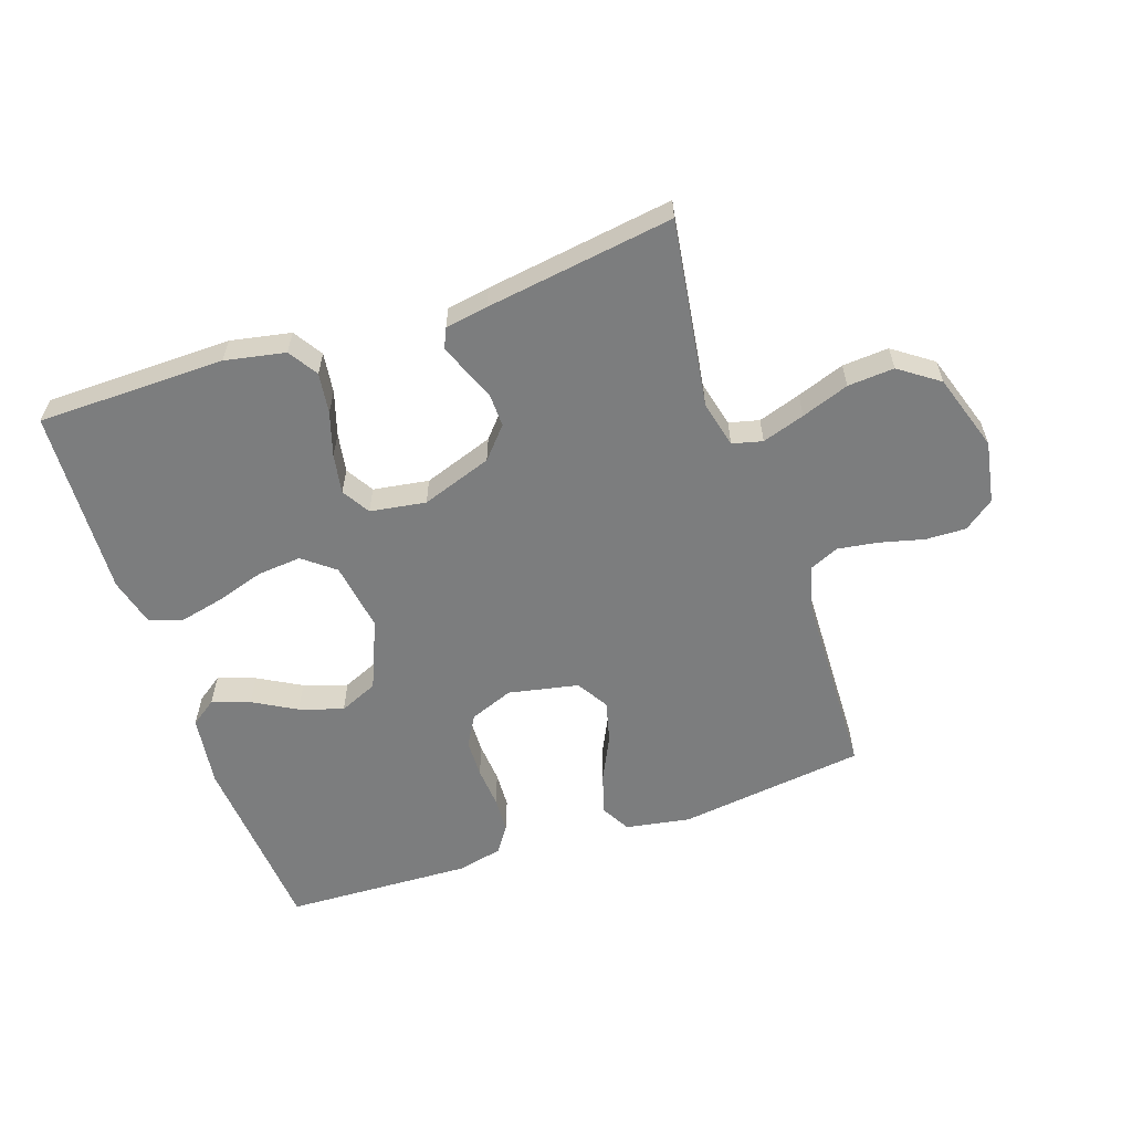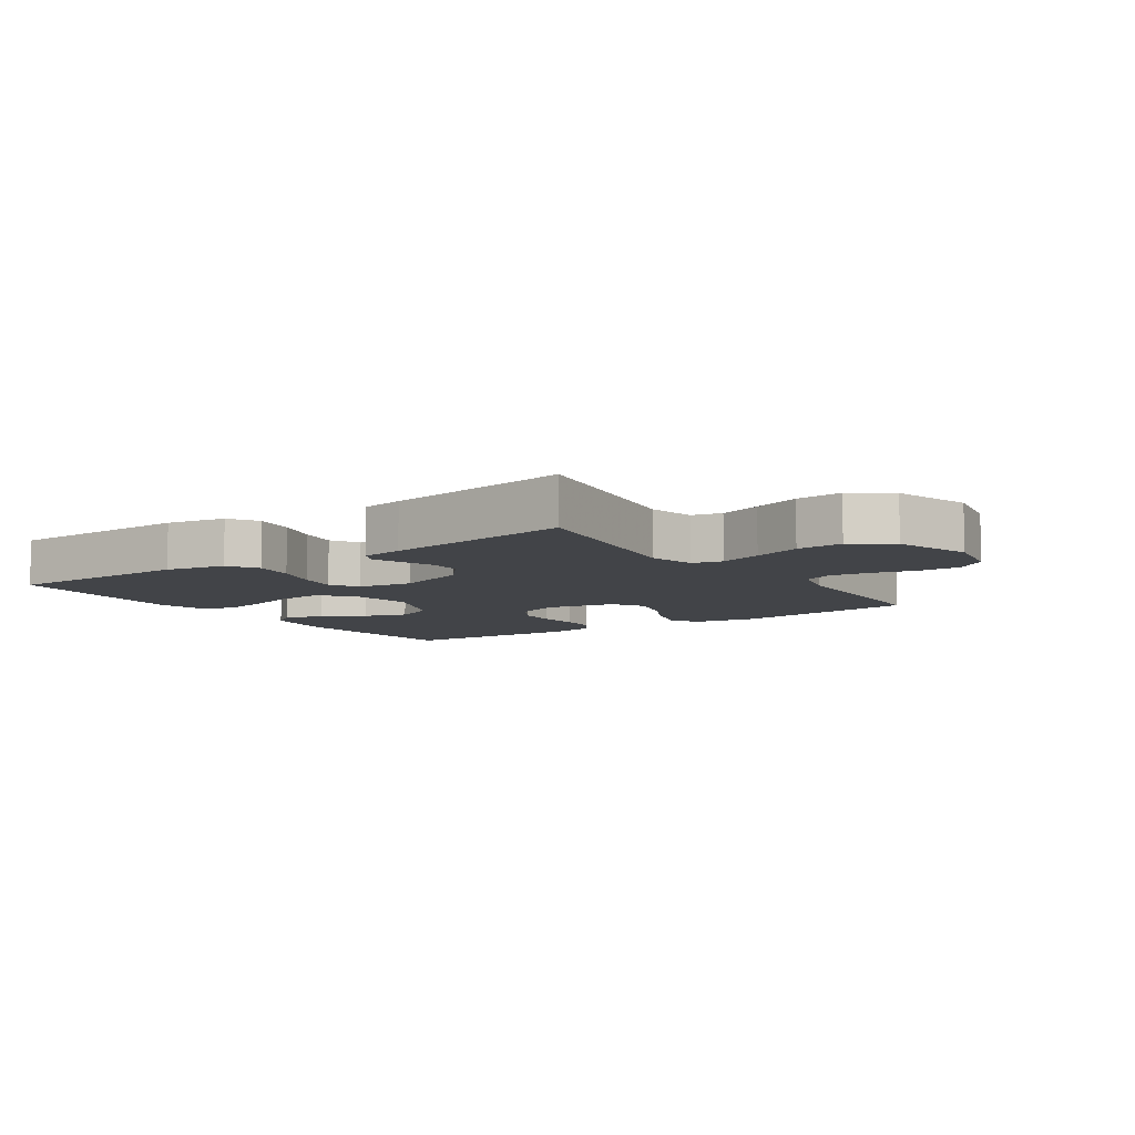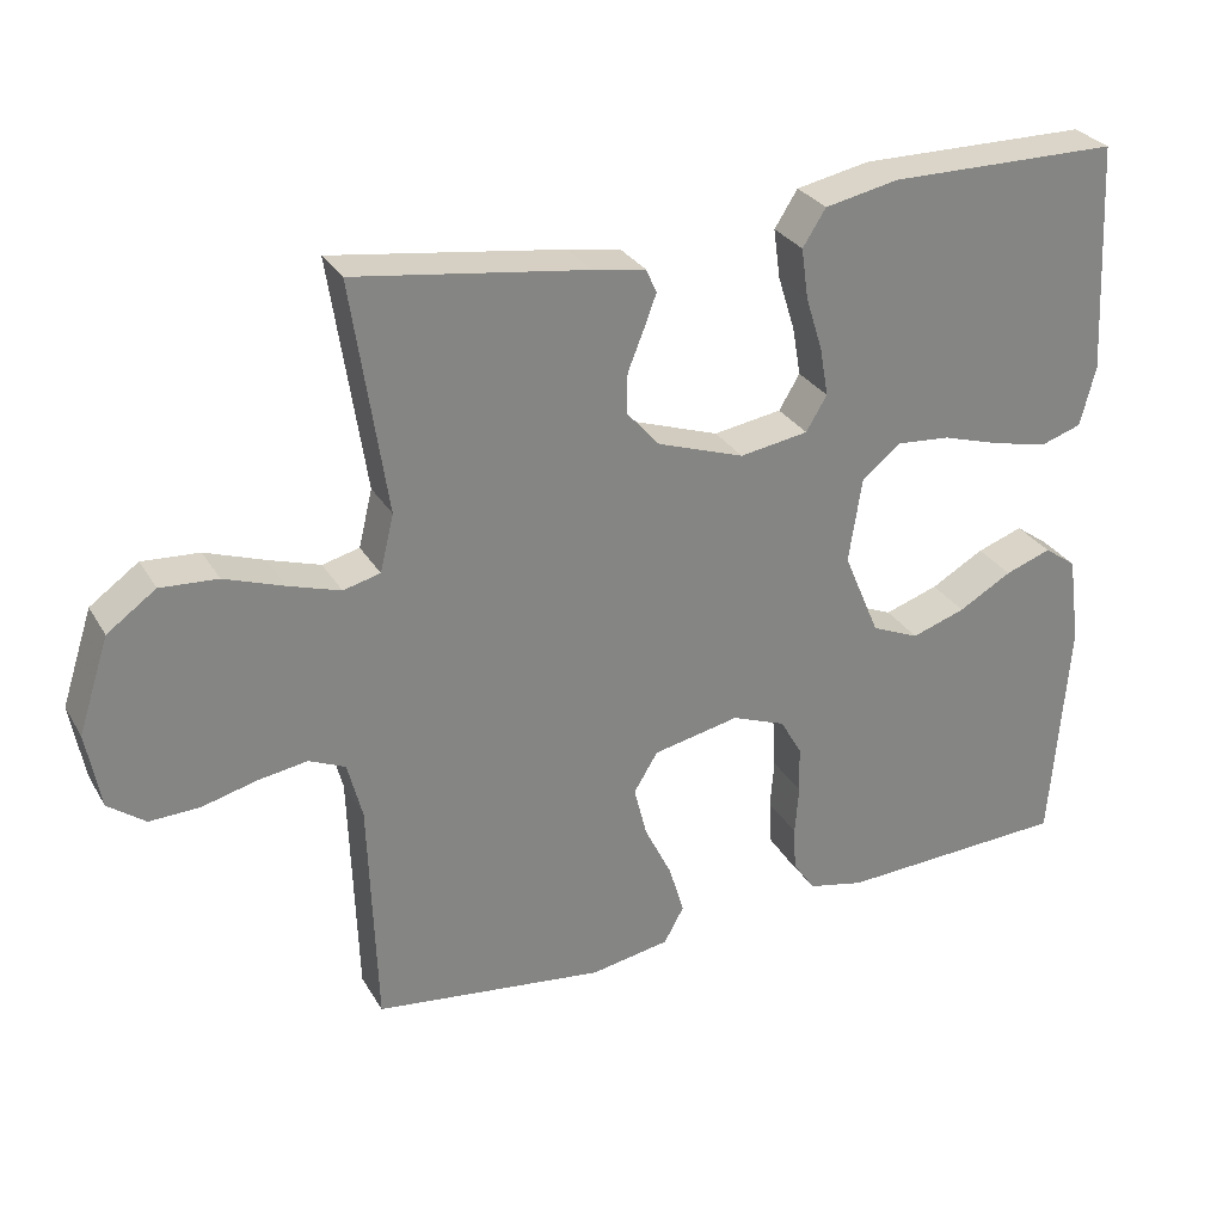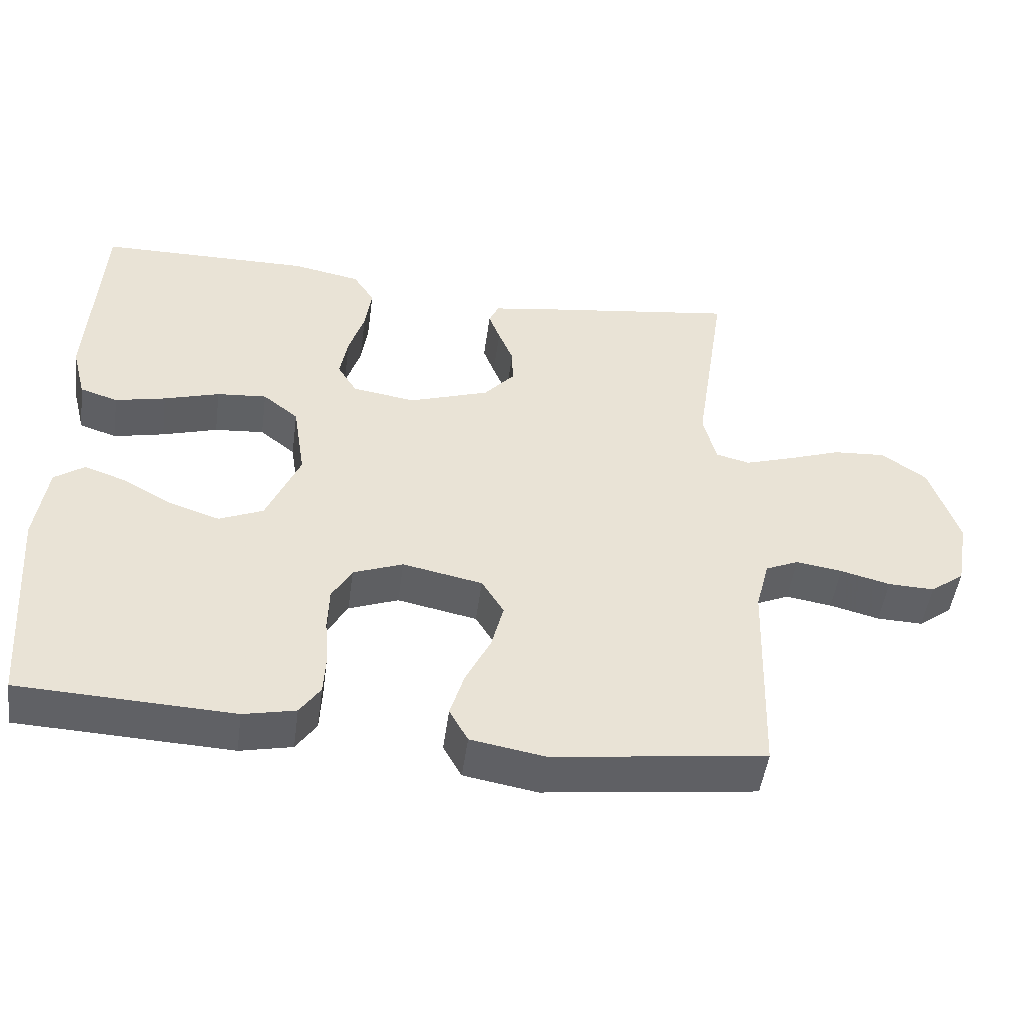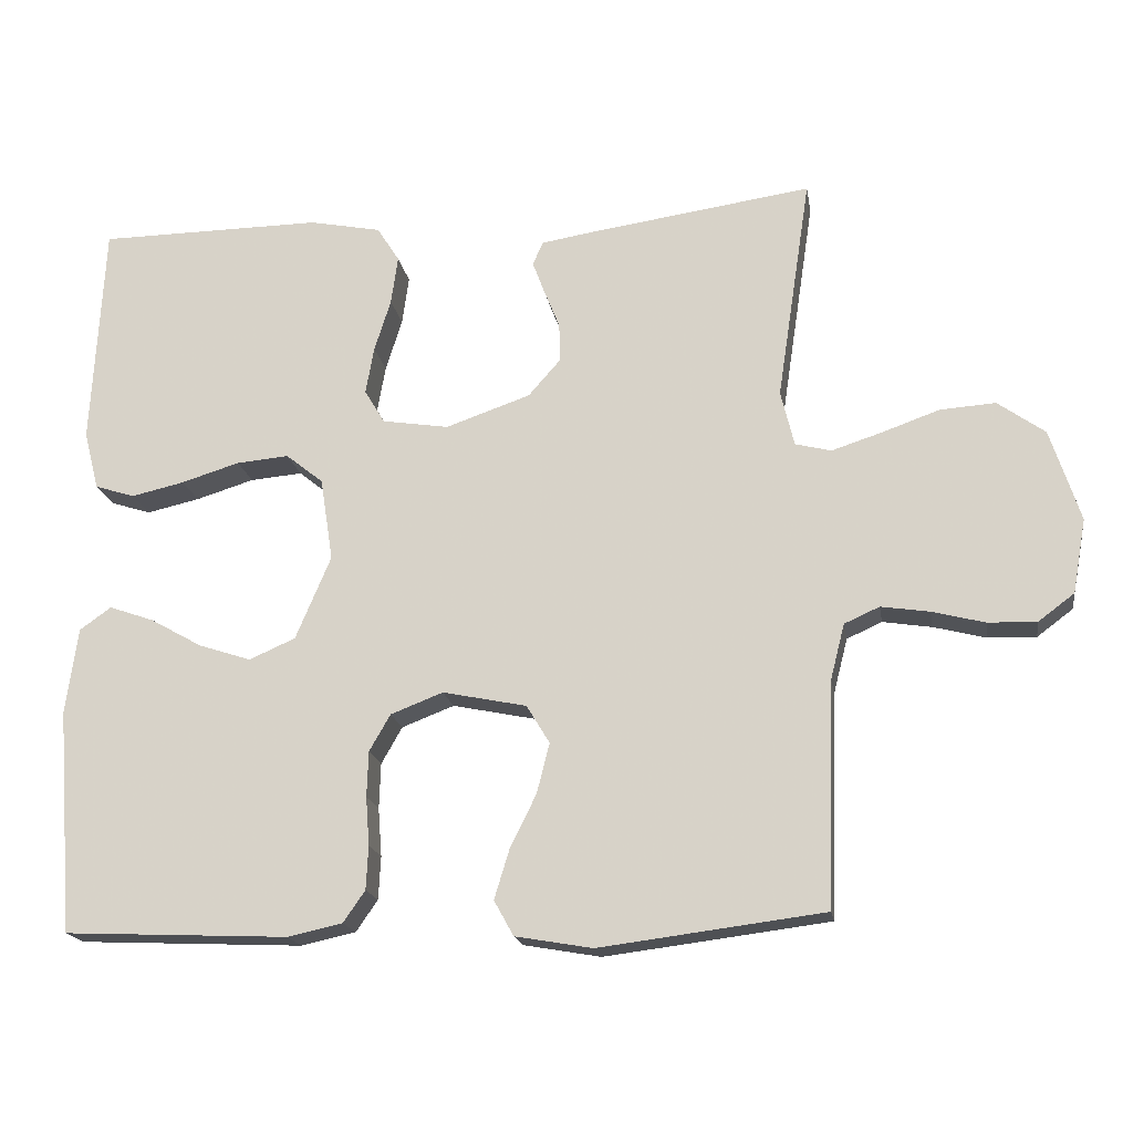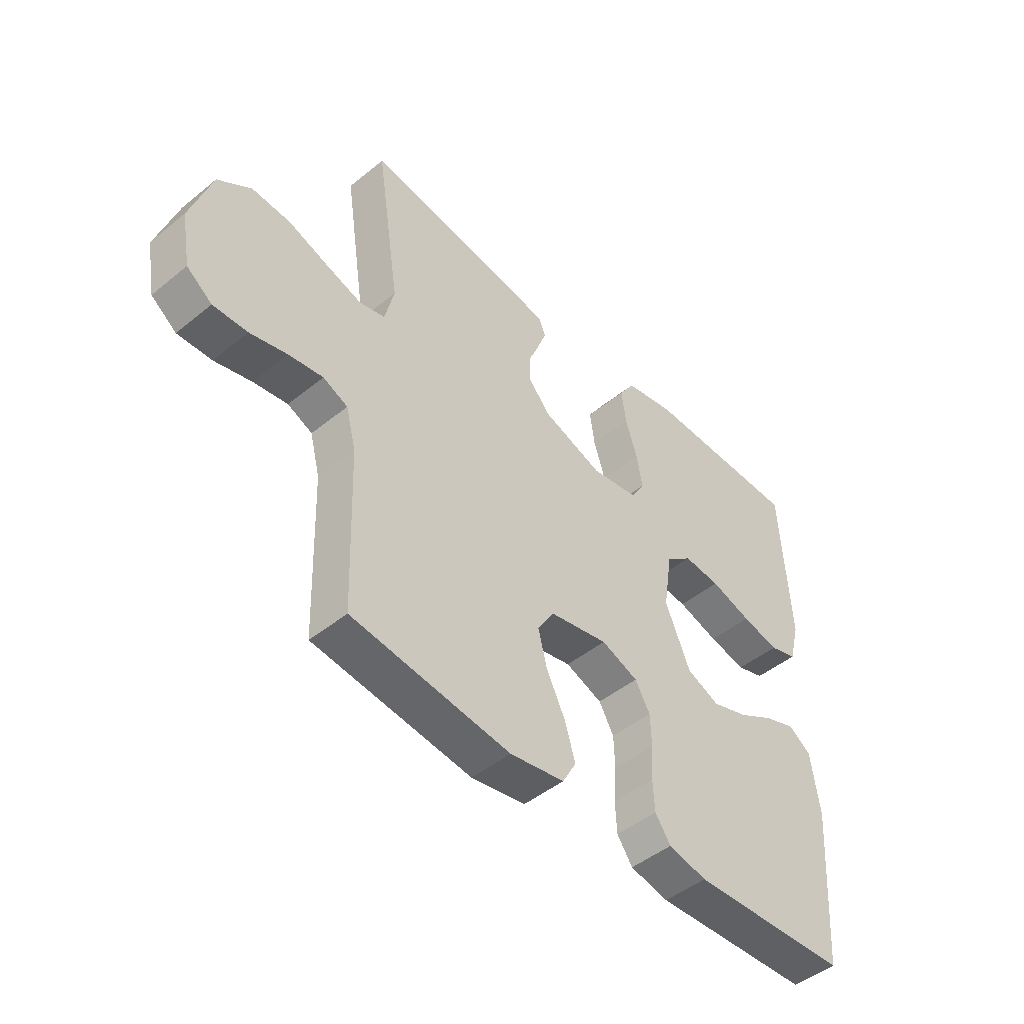
<metadata>
{"format":"obj","ext":"obj","renderer":"f3d","projection":"perspective","resolution":1024,"background":"white","views":[{"elev":-59.0,"azim":18.9,"up":"+Y"},{"elev":-8.0,"azim":34.4,"up":"+Y"},{"elev":29.2,"azim":154.8,"up":"+Z"},{"elev":-49.1,"azim":-7.7,"up":"+Z"},{"elev":-18.0,"azim":9.2,"up":"+Z"},{"elev":-47.2,"azim":132.6,"up":"+Z"}]}
</metadata>
<code>
v -0.5 0.07 0.5
v -0.2 0.07 0.503
v -0.104 0.07 0.484
v -0.074 0.07 0.437
v -0.083 0.07 0.372
v -0.105 0.07 0.302
v -0.116 0.07 0.239
v -0.089 0.07 0.194
v 0 0.07 0.18
v 0.113 0.07 0.219
v 0.156 0.07 0.268
v 0.155 0.07 0.32
v 0.134 0.07 0.372
v 0.118 0.07 0.415
v 0.132 0.07 0.446
v 0.2 0.07 0.457
v 0.5 0.07 0.5
v 0.455 0.07 0.2
v 0.473 0.07 0.126
v 0.521 0.07 0.114
v 0.589 0.07 0.136
v 0.665 0.07 0.163
v 0.739 0.07 0.168
v 0.802 0.07 0.123
v 0.842 0.07 0
v 0.824 0.07 -0.099
v 0.776 0.07 -0.135
v 0.711 0.07 -0.133
v 0.641 0.07 -0.115
v 0.576 0.07 -0.105
v 0.529 0.07 -0.126
v 0.51 0.07 -0.2
v 0.5 0.07 -0.5
v 0.2 0.07 -0.538
v 0.097 0.07 -0.52
v 0.071 0.07 -0.473
v 0.091 0.07 -0.407
v 0.126 0.07 -0.336
v 0.143 0.07 -0.269
v 0.112 0.07 -0.218
v 0 0.07 -0.195
v -0.07 0.07 -0.222
v -0.098 0.07 -0.271
v -0.1 0.07 -0.332
v -0.095 0.07 -0.397
v -0.098 0.07 -0.455
v -0.127 0.07 -0.497
v -0.2 0.07 -0.513
v -0.5 0.07 -0.5
v -0.523 0.07 -0.2
v -0.507 0.07 -0.085
v -0.465 0.07 -0.055
v -0.405 0.07 -0.076
v -0.336 0.07 -0.115
v -0.266 0.07 -0.138
v -0.204 0.07 -0.111
v -0.157 0.07 0
v -0.174 0.07 0.111
v -0.224 0.07 0.151
v -0.294 0.07 0.145
v -0.372 0.07 0.121
v -0.443 0.07 0.105
v -0.496 0.07 0.122
v -0.516 0.07 0.2
v -0.5 0 0.5
v -0.2 0 0.503
v -0.104 0 0.484
v -0.074 0 0.437
v -0.083 0 0.372
v -0.105 0 0.302
v -0.116 0 0.239
v -0.089 0 0.194
v 0 0 0.18
v 0.113 0 0.219
v 0.156 0 0.268
v 0.155 0 0.32
v 0.134 0 0.372
v 0.118 0 0.415
v 0.132 0 0.446
v 0.2 0 0.457
v 0.5 0 0.5
v 0.455 0 0.2
v 0.473 0 0.126
v 0.521 0 0.114
v 0.589 0 0.136
v 0.665 0 0.163
v 0.739 0 0.168
v 0.802 0 0.123
v 0.842 0 0
v 0.824 0 -0.099
v 0.776 0 -0.135
v 0.711 0 -0.133
v 0.641 0 -0.115
v 0.576 0 -0.105
v 0.529 0 -0.126
v 0.51 0 -0.2
v 0.5 0 -0.5
v 0.2 0 -0.538
v 0.097 0 -0.52
v 0.071 0 -0.473
v 0.091 0 -0.407
v 0.126 0 -0.336
v 0.143 0 -0.269
v 0.112 0 -0.218
v 0 0 -0.195
v -0.07 0 -0.222
v -0.098 0 -0.271
v -0.1 0 -0.332
v -0.095 0 -0.397
v -0.098 0 -0.455
v -0.127 0 -0.497
v -0.2 0 -0.513
v -0.5 0 -0.5
v -0.523 0 -0.2
v -0.507 0 -0.085
v -0.465 0 -0.055
v -0.405 0 -0.076
v -0.336 0 -0.115
v -0.266 0 -0.138
v -0.204 0 -0.111
v -0.157 0 0
v -0.174 0 0.111
v -0.224 0 0.151
v -0.294 0 0.145
v -0.372 0 0.121
v -0.443 0 0.105
v -0.496 0 0.122
v -0.516 0 0.2
f 60 61 62 63
f 60 63 64 1
f 51 52 53 54
f 51 54 55
f 50 51 55
f 49 50 55
f 48 49 55 56
f 44 45 46 47
f 43 44 47 48
f 35 36 37 38
f 35 38 39
f 32 33 34 35
f 31 32 35 39
f 30 31 39 40
f 26 27 28 29
f 26 29 30
f 25 26 30
f 21 22 23 24
f 20 21 24 25
f 19 20 25 30
f 15 16 17 18
f 15 18 19
f 12 13 14 15
f 12 15 19 30
f 3 4 5 6
f 3 6 7
f 2 3 7
f 59 60 1 2
f 58 59 2 7
f 57 58 7 8
f 43 48 56 57
f 42 43 57 8
f 41 42 8 9
f 40 41 9 10
f 30 40 10 11
f 11 12 30
f 127 126 125 124
f 65 128 127 124
f 118 117 116 115
f 119 118 115
f 119 115 114
f 119 114 113
f 120 119 113 112
f 111 110 109 108
f 112 111 108 107
f 102 101 100 99
f 103 102 99
f 99 98 97 96
f 103 99 96 95
f 104 103 95 94
f 93 92 91 90
f 94 93 90
f 94 90 89
f 88 87 86 85
f 89 88 85 84
f 94 89 84 83
f 82 81 80 79
f 83 82 79
f 79 78 77 76
f 94 83 79 76
f 70 69 68 67
f 71 70 67
f 71 67 66
f 66 65 124 123
f 71 66 123 122
f 72 71 122 121
f 121 120 112 107
f 72 121 107 106
f 73 72 106 105
f 74 73 105 104
f 75 74 104 94
f 94 76 75
f 1 65 66 2
f 2 66 67 3
f 3 67 68 4
f 4 68 69 5
f 5 69 70 6
f 6 70 71 7
f 7 71 72 8
f 8 72 73 9
f 9 73 74 10
f 10 74 75 11
f 11 75 76 12
f 12 76 77 13
f 13 77 78 14
f 14 78 79 15
f 15 79 80 16
f 16 80 81 17
f 17 81 82 18
f 18 82 83 19
f 19 83 84 20
f 20 84 85 21
f 21 85 86 22
f 22 86 87 23
f 23 87 88 24
f 24 88 89 25
f 25 89 90 26
f 26 90 91 27
f 27 91 92 28
f 28 92 93 29
f 29 93 94 30
f 30 94 95 31
f 31 95 96 32
f 32 96 97 33
f 33 97 98 34
f 34 98 99 35
f 35 99 100 36
f 36 100 101 37
f 37 101 102 38
f 38 102 103 39
f 39 103 104 40
f 40 104 105 41
f 41 105 106 42
f 42 106 107 43
f 43 107 108 44
f 44 108 109 45
f 45 109 110 46
f 46 110 111 47
f 47 111 112 48
f 48 112 113 49
f 49 113 114 50
f 50 114 115 51
f 51 115 116 52
f 52 116 117 53
f 53 117 118 54
f 54 118 119 55
f 55 119 120 56
f 56 120 121 57
f 57 121 122 58
f 58 122 123 59
f 59 123 124 60
f 60 124 125 61
f 61 125 126 62
f 62 126 127 63
f 63 127 128 64
f 64 128 65 1

</code>
